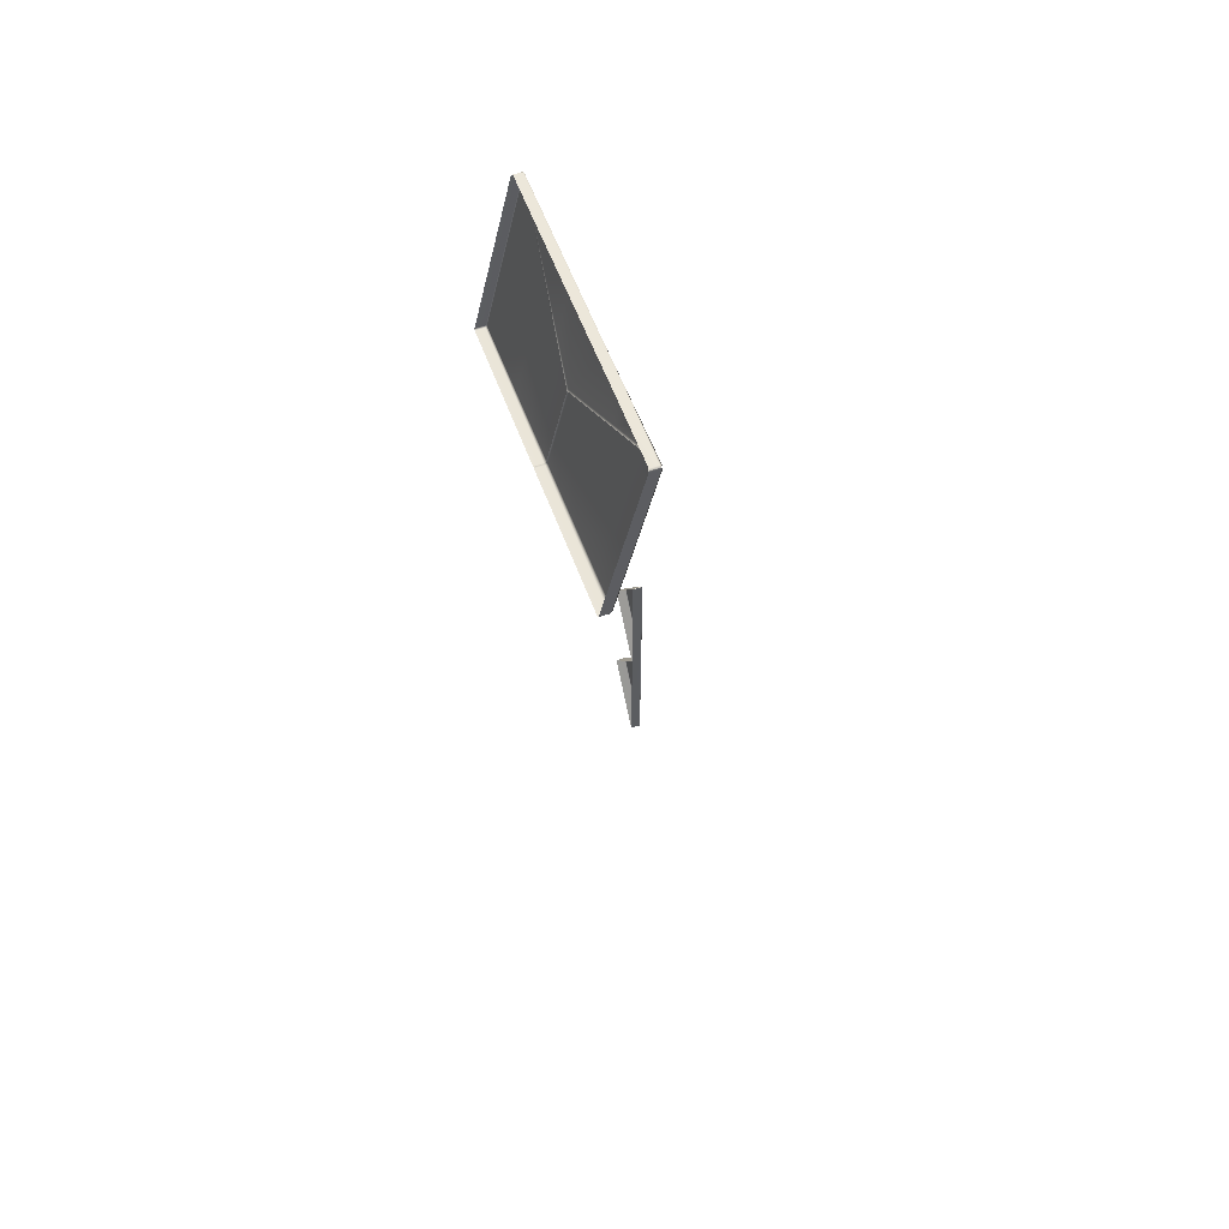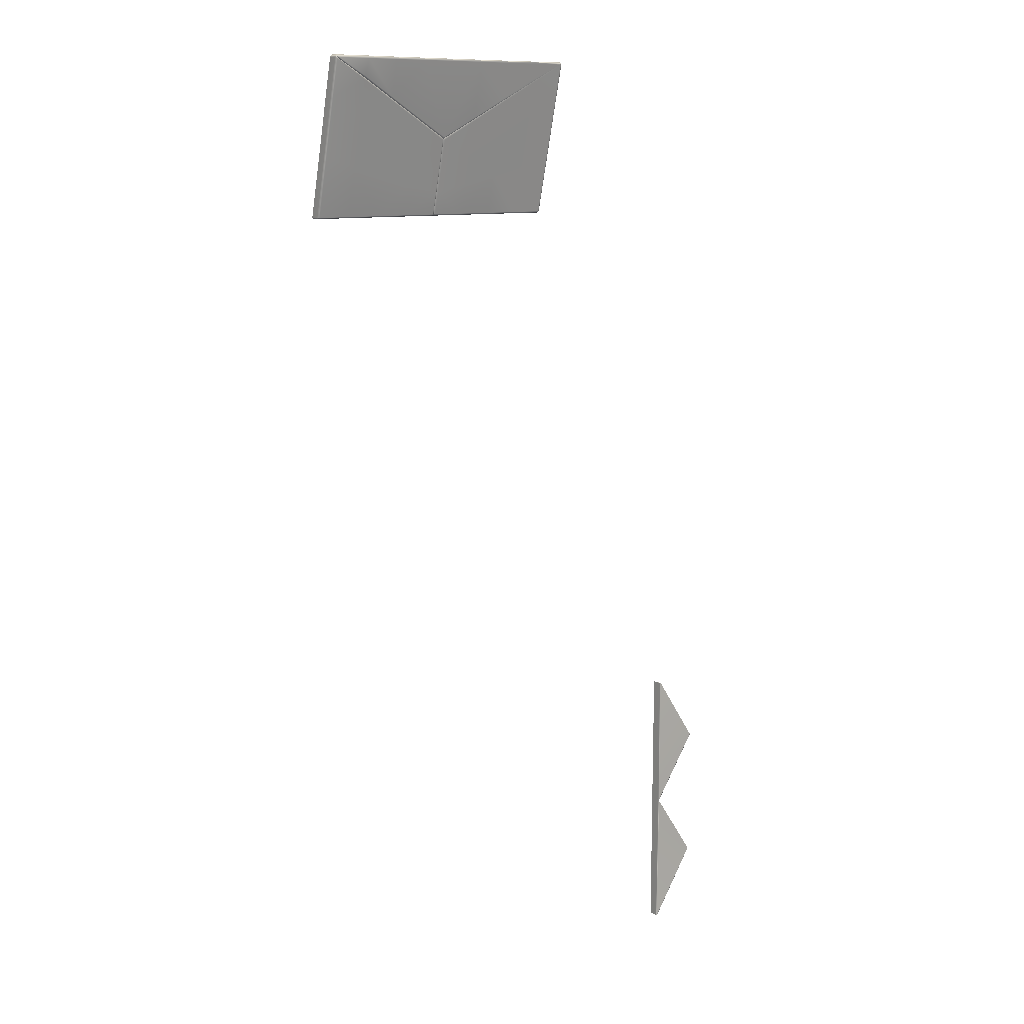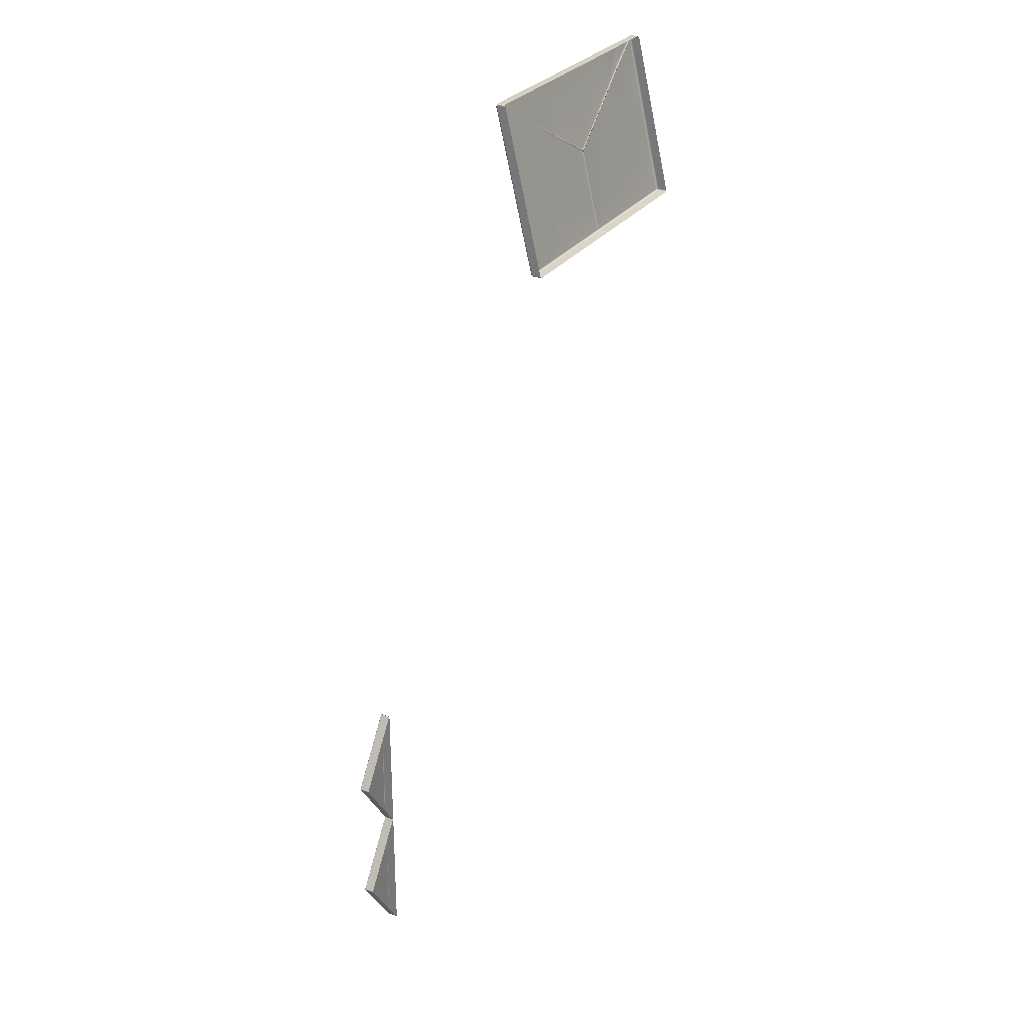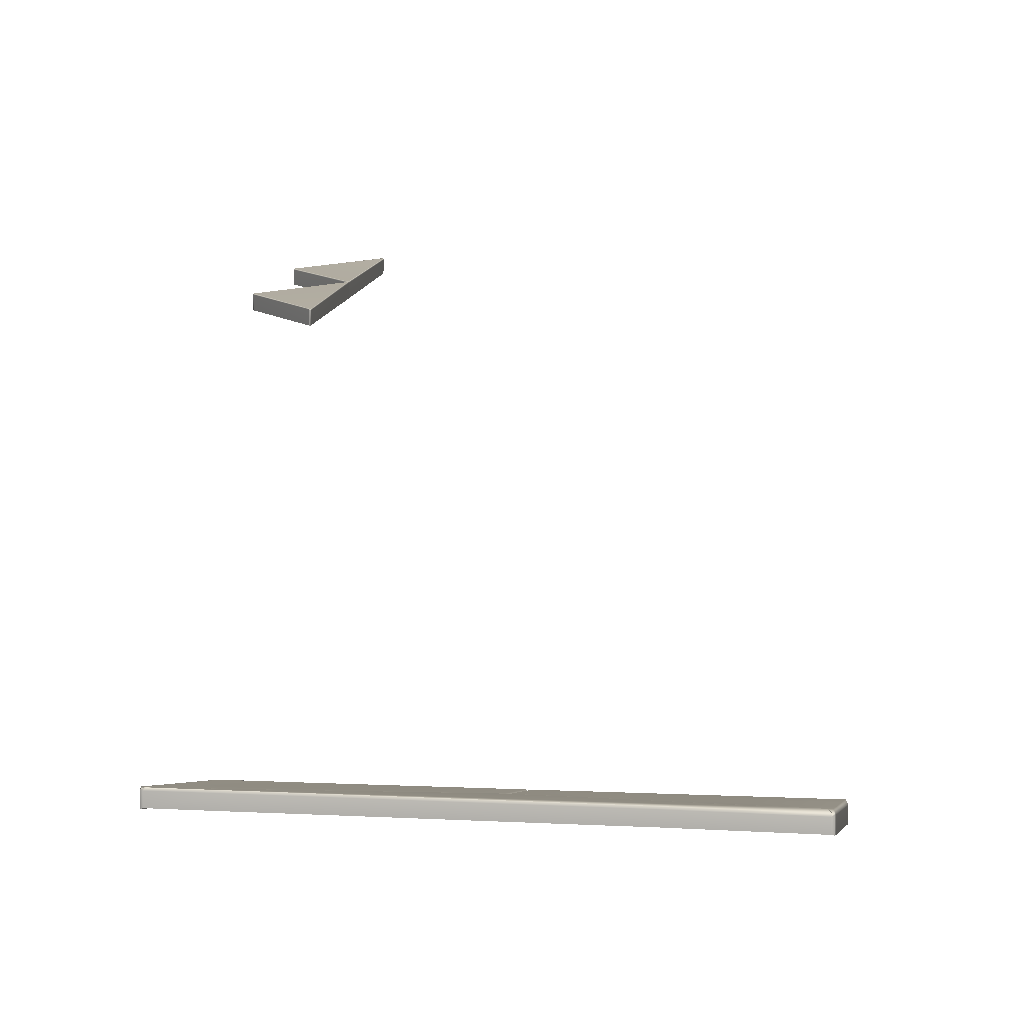
<metadata>
{"format":"obj","ext":"obj","renderer":"f3d","projection":"perspective","resolution":1024,"background":"white","views":[{"elev":56.6,"azim":69.8,"up":"+Z"},{"elev":11.3,"azim":140.1,"up":"+Z"},{"elev":27.8,"azim":-62.4,"up":"+Z"},{"elev":10.2,"azim":7.1,"up":"+Y"}]}
</metadata>
<code>
g Combined Mesh (root: scene) 10
v -4.413 5.099 7.36
v -7.955 5.548 9.288
v -7.954 4.449 4.567
v -4.412 4.239 3.663
v -4.412 4.239 3.663
v -0.8696 4.028 2.758
v -0.87 4.651 5.432
v -4.413 5.099 7.36
v 6.215 4.028 2.76
v 9.757 4.24 3.667
v 9.757 5.101 7.365
v 6.215 4.651 5.434
v 13.3 5.55 9.295
v 9.757 5.101 7.365
v 9.757 4.24 3.667
v 13.3 4.451 4.575
v -11.36 3.294 -0.4129
v -7.954 3.277 -0.4079
v -7.954 3.316 -0.2988
v -11.36 3.316 -0.2997
v -11.46 3.316 -0.3079
v -11.44 3.279 -0.393
v -11.46 4.668 5.457
v -11.36 4.652 5.439
v -7.954 4.449 4.567
v -11.46 3.192 -0.4102
v -11.46 2.329 -0.4178
v -11.36 2.319 -0.4608
v -11.36 3.183 -0.4536
v -7.959 2.302 -0.4559
v -11.36 3.294 -0.4129
v -11.44 3.279 -0.393
v -7.954 3.277 -0.4079
v -7.955 3.166 -0.4486
v -4.412 3.259 -0.4029
v -4.412 3.149 -0.4436
v -4.417 2.284 -0.4504
v -0.8691 3.241 -0.3975
v -0.8741 2.266 -0.4454
v -0.87 3.131 -0.4382
v 2.528 2.249 -0.4405
v 2.533 3.224 -0.3925
v 2.533 3.114 -0.4332
v 2.668 2.248 -0.383
v 2.672 3.103 -0.3712
v 2.672 3.183 -0.3386
v 2.813 3.223 -0.392
v 6.215 3.206 -0.3871
v 6.215 3.317 -0.2943
v 2.813 3.317 -0.2952
v 2.673 3.232 -0.264
v 2.672 3.183 -0.3386
v 2.672 3.743 1.891
v 2.813 3.826 1.889
v 6.215 4.028 2.76
v 2.672 3.103 -0.3712
v 2.668 2.248 -0.383
v 2.808 2.248 -0.44
v 2.812 3.112 -0.4328
v 6.21 2.231 -0.435
v 2.813 3.223 -0.392
v 2.672 3.183 -0.3386
v 6.215 3.206 -0.3871
v 6.215 3.096 -0.4278
v 9.758 3.188 -0.3821
v 9.753 2.213 -0.4301
v 9.757 3.077 -0.4228
v 13.3 3.17 -0.3767
v 13.3 3.06 -0.4174
v 13.3 2.195 -0.4246
v 16.7 2.178 -0.4197
v 16.7 3.153 -0.3717
v 16.7 3.043 -0.4124
v 16.8 2.188 -0.3762
v 16.8 3.05 -0.369
v 16.78 3.138 -0.3513
v -11.47 6.772 14.97
v -11.48 5.932 14.97
v -11.5 5.906 14.82
v -11.5 6.766 14.82
v -11.5 5.054 11.19
v -11.46 6.86 14.8
v -11.43 6.837 14.95
v -11.46 6.009 11.18
v -11.5 5.908 11.2
v -11.46 4.668 5.457
v -11.5 3.74 5.592
v -11.5 4.571 5.481
v -11.46 3.316 -0.3079
v -11.5 3.214 -0.3061
v -11.5 2.354 -0.3133
v -11.46 2.329 -0.4178
v -11.46 3.192 -0.4102
v -11.44 3.279 -0.393
v 16.63 6.709 14.84
v 13.28 6.315 13.09
v 13.3 6.393 12.92
v 16.7 6.822 14.76
v 16.8 6.718 14.84
v 16.75 6.696 14.98
v 16.8 5.867 11.22
v 16.71 5.981 11.15
v 13.3 5.55 9.295
v 16.8 3.05 -0.369
v 16.8 2.188 -0.3762
v 16.84 2.212 -0.2717
v 16.84 3.072 -0.2649
v 16.8 3.174 -0.2662
v 16.78 3.138 -0.3513
v 16.8 4.527 5.499
v 16.84 4.429 5.522
v 16.84 3.598 5.634
v 16.8 5.867 11.22
v 16.84 4.912 11.23
v 16.84 5.766 11.24
v 16.84 5.764 14.86
v 16.8 6.718 14.84
v 16.84 6.625 14.87
v 16.78 5.79 14.99
v 16.78 6.63 15
v 16.75 6.696 14.98
v -0.8705 5.491 9.044
v 2.57 5.026 7.355
v -0.8705 5.482 9.218
v 2.532 5.06 7.192
v -0.87 4.651 5.432
v 2.533 4.22 3.581
v 2.672 4.135 3.564
v 2.672 4.983 7.173
v 2.672 5.012 7.297
v -11.36 4.652 5.439
v -11.46 6.009 11.18
v -11.46 4.668 5.457
v -11.36 5.98 11.14
v -7.955 5.548 9.288
v -7.954 4.449 4.567
v 16.71 5.981 11.15
v 16.8 4.527 5.499
v 16.8 5.867 11.22
v 16.7 4.654 5.448
v 13.3 4.451 4.575
v 13.3 5.55 9.295
v 2.813 3.826 1.889
v 2.672 4.135 3.564
v 2.672 3.743 1.891
v 2.813 4.22 3.581
v 6.215 4.651 5.434
v 6.215 4.028 2.76
v 2.672 3.743 1.891
v 2.672 4.135 3.564
v 2.533 4.22 3.581
v 2.533 3.826 1.889
v -0.8696 4.028 2.758
v -0.87 4.651 5.432
v 2.533 3.826 1.889
v -0.8696 4.028 2.758
v -0.8691 3.317 -0.2966
v 2.533 3.317 -0.2952
v -0.8691 3.241 -0.3975
v 2.533 3.224 -0.3925
v 2.673 3.232 -0.264
v 2.672 3.743 1.891
v 2.672 3.183 -0.3386
v -4.412 4.239 3.663
v -7.954 4.449 4.567
v -7.954 3.316 -0.2988
v -4.412 3.316 -0.2975
v -7.954 3.277 -0.4079
v -4.412 3.259 -0.4029
v -0.8691 3.317 -0.2966
v -0.8696 4.028 2.758
v -4.412 4.239 3.663
v -4.412 3.316 -0.2975
v -4.412 3.259 -0.4029
v -0.8691 3.241 -0.3975
v 9.758 3.317 -0.2929
v 9.757 4.24 3.667
v 6.215 4.028 2.76
v 6.215 3.317 -0.2943
v 6.215 3.206 -0.3871
v 9.758 3.188 -0.3821
v 13.3 4.451 4.575
v 9.757 4.24 3.667
v 9.758 3.317 -0.2929
v 13.3 3.318 -0.2916
v 9.758 3.188 -0.3821
v 13.3 3.17 -0.3767
v -7.956 6.391 12.91
v -11.36 5.98 11.14
v -7.955 5.548 9.288
v -11.36 6.82 14.75
v -7.938 6.421 13.06
v -11.28 6.848 14.85
v -11.46 6.86 14.8
v -11.46 6.009 11.18
v -11.43 6.837 14.95
v -4.413 5.94 10.97
v -7.955 5.548 9.288
v -4.413 5.099 7.36
v -7.956 6.391 12.91
v -4.413 5.952 11.14
v -7.938 6.421 13.06
v -0.8705 5.491 9.044
v -4.413 5.099 7.36
v -0.87 4.651 5.432
v -4.413 5.94 10.97
v -0.8705 5.482 9.218
v -4.413 5.952 11.14
v 6.214 5.492 9.046
v 2.813 4.22 3.581
v 6.215 4.651 5.434
v 2.812 5.061 7.192
v 6.214 5.446 9.228
v 2.774 5.025 7.355
v 2.672 4.983 7.173
v 2.672 4.135 3.564
v 2.672 5.012 7.297
v 9.757 5.101 7.365
v 6.214 5.492 9.046
v 6.215 4.651 5.434
v 9.756 5.941 10.98
v 9.756 5.881 11.16
v 6.214 5.446 9.228
v 13.3 6.393 12.92
v 9.757 5.101 7.365
v 13.3 5.55 9.295
v 9.756 5.941 10.98
v 13.28 6.315 13.09
v 9.756 5.881 11.16
v 16.8 3.174 -0.2662
v 16.8 4.527 5.499
v 16.7 4.654 5.448
v 16.7 3.318 -0.2907
v 13.3 4.451 4.575
v 13.3 3.318 -0.2916
v 13.3 3.17 -0.3767
v 16.7 3.153 -0.3717
v 16.78 3.138 -0.3513
v 2.671 6.812 15
v -0.8628 6.83 15
v -0.8709 6.843 14.85
v 2.671 6.844 14.85
v 2.672 5.118 7.44
v -0.8705 5.567 9.368
v -0.8705 5.482 9.218
v 2.57 5.026 7.355
v 2.774 5.025 7.355
v 2.672 5.012 7.297
v 2.671 6.844 14.85
v 6.205 6.794 15.01
v 2.671 6.812 15
v 6.214 6.844 14.85
v 2.672 5.118 7.44
v 6.214 5.567 9.37
v 2.774 5.025 7.355
v 6.214 5.446 9.228
v -4.413 6.841 14.84
v -0.8628 6.83 15
v -4.397 6.847 14.99
v -0.8709 6.843 14.85
v -4.413 6.016 11.3
v -0.8705 5.567 9.368
v -4.413 5.952 11.14
v -0.8705 5.482 9.218
v 6.214 6.844 14.85
v 9.746 6.782 15.02
v 6.205 6.794 15.01
v 9.756 6.842 14.85
v 9.756 6.017 11.3
v 6.214 5.567 9.37
v 6.214 5.446 9.228
v 9.756 5.881 11.16
v -4.413 6.016 11.3
v -7.938 6.421 13.06
v -4.413 5.952 11.14
v -7.885 6.458 13.2
v -11.28 6.848 14.85
v -7.676 6.842 14.84
v -4.413 6.841 14.84
v -4.397 6.847 14.99
v -7.759 6.862 14.99
v -10.94 6.843 14.85
v -11.19 6.877 14.99
v -11.43 6.837 14.95
v 16.63 6.709 14.84
v 16.75 6.696 14.98
v 16.64 6.71 15.05
v 16.49 6.844 14.85
v 13.28 6.315 13.09
v 13.02 6.844 14.85
v 13.11 6.746 15.04
v 13.23 6.46 13.2
v 9.756 5.881 11.16
v 9.756 6.017 11.3
v 9.756 6.842 14.85
v 9.746 6.782 15.02
v -11.19 6.877 14.99
v -11.47 6.772 14.97
v -11.43 6.837 14.95
v -11.34 6.754 15.07
v -11.48 5.932 14.97
v -7.759 6.862 14.99
v -11.34 6.025 15.07
v -7.759 6.74 15.07
v -4.397 6.847 14.99
v -7.759 6 15.07
v -4.397 6.725 15.07
v -0.8628 6.83 15
v -4.397 5.985 15.07
v -0.8628 6.708 15.08
v 2.671 6.812 15
v -0.8628 5.967 15.08
v 2.671 6.69 15.08
v 6.205 6.794 15.01
v 2.671 5.95 15.08
v 6.205 6.672 15.09
v 9.746 6.782 15.02
v 6.205 5.932 15.09
v 9.746 6.659 15.1
v 13.11 6.746 15.04
v 9.746 5.919 15.1
v 13.11 6.624 15.12
v 16.64 6.71 15.05
v 13.11 5.884 15.12
v 16.64 6.588 15.13
v 16.75 6.696 14.98
v 16.64 5.852 15.13
v 16.78 6.63 15
v 16.78 5.79 14.99
v -20.61 18.4 -56.97
v -20.62 18.39 -56.93
v -20.63 18.35 -56.93
v -20.62 18.35 -56.98
v -16.07 18.4 -63.47
v -20.62 17.42 -56.98
v -20.63 17.42 -56.93
v -16.07 18.35 -63.51
v -16.03 18.39 -63.56
v -16.07 17.42 -63.51
v -16.03 18.35 -63.57
v -16.03 17.42 -63.57
v -20.63 18.35 -56.93
v -20.62 18.39 -56.93
v -20.6 18.4 -56.89
v -20.61 18.35 -56.87
v -20.63 17.42 -56.93
v -20.61 17.42 -56.87
v -16.08 18.35 -50.28
v -16.06 18.4 -50.28
v -16.08 17.42 -50.28
v -16.03 18.31 -50.25
v -16.02 18.37 -50.25
v -16.04 17.42 -50.25
v -20.6 18.4 -56.89
v -20.62 18.39 -56.93
v -20.61 18.4 -56.97
v -20.57 18.42 -56.93
v -16.06 18.4 -50.28
v -16.05 18.42 -63.39
v -16.07 18.4 -63.47
v -15.99 18.39 -50.25
v -16.02 18.37 -50.25
v -15.96 18.35 -50.25
v -16.01 18.42 -63.51
v -16.03 18.39 -63.56
v -15.98 18.4 -63.56
v -15.98 18.4 -63.56
v -16.03 18.39 -63.56
v -16.03 18.35 -63.57
v -15.97 18.35 -63.58
v -15.97 17.42 -63.58
v -16.03 17.42 -63.57
v -15.99 17.42 -50.25
v -15.96 18.31 -50.25
v -15.96 18.35 -50.25
v -16.02 18.37 -50.25
v -16.03 18.31 -50.25
v -16.04 17.42 -50.25
v -20.61 18.4 -70.12
v -20.63 18.35 -70.17
v -20.62 18.39 -70.16
v -20.62 18.35 -70.11
v -16.07 18.4 -63.62
v -20.62 17.42 -70.11
v -20.63 17.42 -70.17
v -16.07 18.35 -63.58
v -16.03 18.39 -63.53
v -16.07 17.42 -63.58
v -16.03 18.35 -63.52
v -16.03 17.42 -63.52
v -20.63 18.35 -70.17
v -20.6 18.4 -70.2
v -20.62 18.39 -70.16
v -20.61 18.35 -70.22
v -20.63 17.42 -70.17
v -20.61 17.42 -70.22
v -16.08 18.35 -76.84
v -16.06 18.4 -76.83
v -16.08 17.42 -76.84
v -16.03 18.31 -76.86
v -16.02 18.37 -76.86
v -16.04 17.42 -76.86
v -20.6 18.4 -70.2
v -20.61 18.4 -70.12
v -20.62 18.39 -70.16
v -20.57 18.42 -70.16
v -16.06 18.4 -76.83
v -16.05 18.42 -63.7
v -16.07 18.4 -63.62
v -15.99 18.39 -76.86
v -16.02 18.37 -76.86
v -15.96 18.35 -76.86
v -16.01 18.42 -63.58
v -16.03 18.39 -63.53
v -15.98 18.4 -63.53
v -15.98 18.4 -63.53
v -16.03 18.35 -63.52
v -16.03 18.39 -63.53
v -15.97 18.35 -63.51
v -15.97 17.42 -63.51
v -16.03 17.42 -63.52
v -15.99 17.42 -76.86
v -15.96 18.31 -76.86
v -15.96 18.35 -76.86
v -16.02 18.37 -76.86
v -16.03 18.31 -76.86
v -16.04 17.42 -76.86
g Combined Mesh (root: scene) 10_0
f 3 2 1
f 4 3 1
f 7 6 5
f 8 7 5
f 11 10 9
f 12 11 9
f 15 14 13
f 16 15 13
f 19 18 17
f 20 19 17
f 20 17 21
f 17 22 21
f 21 23 20
f 23 24 20
f 20 24 19
f 24 25 19
f 28 27 26
f 29 28 26
f 30 28 29
f 29 26 31
f 26 32 31
f 31 33 29
f 33 34 29
f 34 30 29
f 34 33 35
f 30 34 36
f 36 34 35
f 37 30 36
f 35 38 36
f 39 37 36
f 38 40 36
f 40 39 36
f 41 39 40
f 40 38 42
f 43 41 40
f 43 40 42
f 44 41 43
f 45 44 43
f 43 42 45
f 42 46 45
f 49 48 47
f 50 49 47
f 50 47 51
f 47 52 51
f 51 53 50
f 53 54 50
f 50 54 49
f 54 55 49
f 58 57 56
f 59 58 56
f 60 58 59
f 59 56 61
f 56 62 61
f 61 63 59
f 64 60 59
f 63 64 59
f 63 65 64
f 66 60 64
f 65 67 64
f 67 66 64
f 67 65 68
f 66 67 69
f 69 67 68
f 70 66 69
f 71 70 69
f 68 72 69
f 73 71 69
f 72 73 69
f 74 71 73
f 75 74 73
f 73 72 75
f 72 76 75
f 79 78 77
f 80 79 77
f 81 79 80
f 80 77 82
f 77 83 82
f 82 84 80
f 85 81 80
f 84 85 80
f 85 84 86
f 87 81 85
f 88 85 86
f 88 87 85
f 88 86 89
f 87 88 90
f 90 88 89
f 91 87 90
f 92 91 90
f 93 92 90
f 90 89 93
f 89 94 93
f 97 96 95
f 98 97 95
f 98 95 99
f 95 100 99
f 99 101 98
f 101 102 98
f 97 98 102
f 103 97 102
f 106 105 104
f 107 106 104
f 107 104 108
f 104 109 108
f 108 110 107
f 106 107 111
f 110 111 107
f 112 106 111
f 111 110 113
f 114 112 111
f 115 111 113
f 115 114 111
f 116 114 115
f 115 113 117
f 118 116 115
f 118 115 117
f 119 116 118
f 120 119 118
f 118 117 120
f 117 121 120
f 124 123 122
f 123 125 122
f 126 122 125
f 127 126 125
f 128 127 125
f 129 128 125
f 125 123 129
f 123 130 129
f 133 132 131
f 132 134 131
f 134 135 131
f 135 136 131
f 139 138 137
f 138 140 137
f 140 141 137
f 141 142 137
f 145 144 143
f 144 146 143
f 146 147 143
f 147 148 143
f 151 150 149
f 152 151 149
f 151 152 153
f 154 151 153
f 157 156 155
f 158 157 155
f 159 157 158
f 160 159 158
f 158 155 161
f 158 161 160
f 155 162 161
f 161 163 160
f 166 165 164
f 167 166 164
f 168 166 167
f 169 168 167
f 172 171 170
f 173 172 170
f 173 170 174
f 170 175 174
f 178 177 176
f 179 178 176
f 179 176 180
f 176 181 180
f 184 183 182
f 185 184 182
f 186 184 185
f 187 186 185
f 190 189 188
f 189 191 188
f 192 188 191
f 193 192 191
f 191 189 194
f 191 194 193
f 189 195 194
f 194 196 193
f 199 198 197
f 198 200 197
f 197 200 201
f 200 202 201
f 205 204 203
f 204 206 203
f 207 203 206
f 208 207 206
f 211 210 209
f 210 212 209
f 213 209 212
f 214 213 212
f 212 210 215
f 212 215 214
f 210 216 215
f 215 217 214
f 220 219 218
f 219 221 218
f 222 221 219
f 223 222 219
f 226 225 224
f 225 227 224
f 224 227 228
f 227 229 228
f 232 231 230
f 233 232 230
f 234 232 233
f 235 234 233
f 235 233 236
f 233 237 236
f 233 230 237
f 230 238 237
g Combined Mesh (root: scene) 10_1
f 241 240 239
f 242 241 239
f 241 242 243
f 244 241 243
f 244 243 245
f 243 246 245
f 243 247 246
f 247 248 246
f 251 250 249
f 250 252 249
f 253 249 252
f 254 253 252
f 253 254 255
f 254 256 255
f 259 258 257
f 258 260 257
f 261 257 260
f 262 261 260
f 261 262 263
f 262 264 263
f 267 266 265
f 266 268 265
f 265 268 269
f 270 265 269
f 270 269 271
f 269 272 271
f 275 274 273
f 274 276 273
f 276 274 277
f 273 276 278
f 279 273 278
f 280 279 278
f 281 280 278
f 282 278 276
f 281 278 282
f 282 276 277
f 283 281 282
f 282 277 283
f 277 284 283
f 287 286 285
f 288 287 285
f 285 289 288
f 288 290 287
f 290 291 287
f 289 292 288
f 290 288 292
f 289 293 292
f 293 294 292
f 292 294 290
f 294 295 290
f 290 295 291
f 295 296 291
f 299 298 297
f 298 300 297
f 298 301 300
f 297 300 302
f 301 303 300
f 300 304 302
f 300 303 304
f 302 304 305
f 303 306 304
f 304 307 305
f 304 306 307
f 305 307 308
f 306 309 307
f 307 310 308
f 307 309 310
f 308 310 311
f 309 312 310
f 310 313 311
f 310 312 313
f 311 313 314
f 312 315 313
f 313 316 314
f 313 315 316
f 314 316 317
f 315 318 316
f 316 319 317
f 316 318 319
f 317 319 320
f 318 321 319
f 319 322 320
f 319 321 322
f 320 322 323
f 321 324 322
f 322 325 323
f 322 324 325
f 323 325 326
f 324 327 325
f 325 328 326
f 325 327 328
f 327 329 328
g Combined Mesh (root: scene) 10_2
f 332 331 330
f 333 332 330
f 330 334 333
f 333 335 332
f 335 336 332
f 334 337 333
f 335 333 337
f 334 338 337
f 339 335 337
f 338 340 337
f 341 339 337
f 340 341 337
f 344 343 342
f 345 344 342
f 342 346 345
f 346 347 345
f 345 348 344
f 348 345 347
f 348 349 344
f 350 348 347
f 348 351 349
f 348 350 351
f 351 352 349
f 350 353 351
f 356 355 354
f 357 356 354
f 354 358 357
f 357 359 356
f 359 360 356
f 358 361 357
f 361 359 357
f 358 362 361
f 363 361 362
f 359 364 360
f 359 361 364
f 361 363 364
f 364 365 360
f 363 366 364
f 364 366 365
f 369 368 367
f 370 369 367
f 370 371 369
f 371 372 369
f 373 371 370
f 374 370 367
f 374 373 370
f 375 374 367
f 374 375 376
f 377 374 376
f 373 374 377
f 378 373 377
f 381 380 379
f 380 382 379
f 383 379 382
f 384 382 380
f 385 384 380
f 386 383 382
f 382 384 386
f 387 383 386
f 384 388 386
f 389 387 386
f 388 390 386
f 390 389 386
f 393 392 391
f 392 394 391
f 395 391 394
f 396 395 394
f 397 394 392
f 394 397 396
f 398 397 392
f 397 399 396
f 400 397 398
f 399 397 400
f 401 400 398
f 402 399 400
f 405 404 403
f 404 406 403
f 407 403 406
f 408 406 404
f 409 408 404
f 410 407 406
f 408 410 406
f 411 407 410
f 410 412 411
f 413 408 409
f 410 408 413
f 412 410 413
f 414 413 409
f 415 412 413
f 415 413 414
f 418 417 416
f 417 419 416
f 420 419 417
f 421 420 417
f 420 422 419
f 419 423 416
f 422 423 419
f 423 424 416
f 424 423 425
f 423 426 425
f 423 422 426
f 422 427 426

</code>
